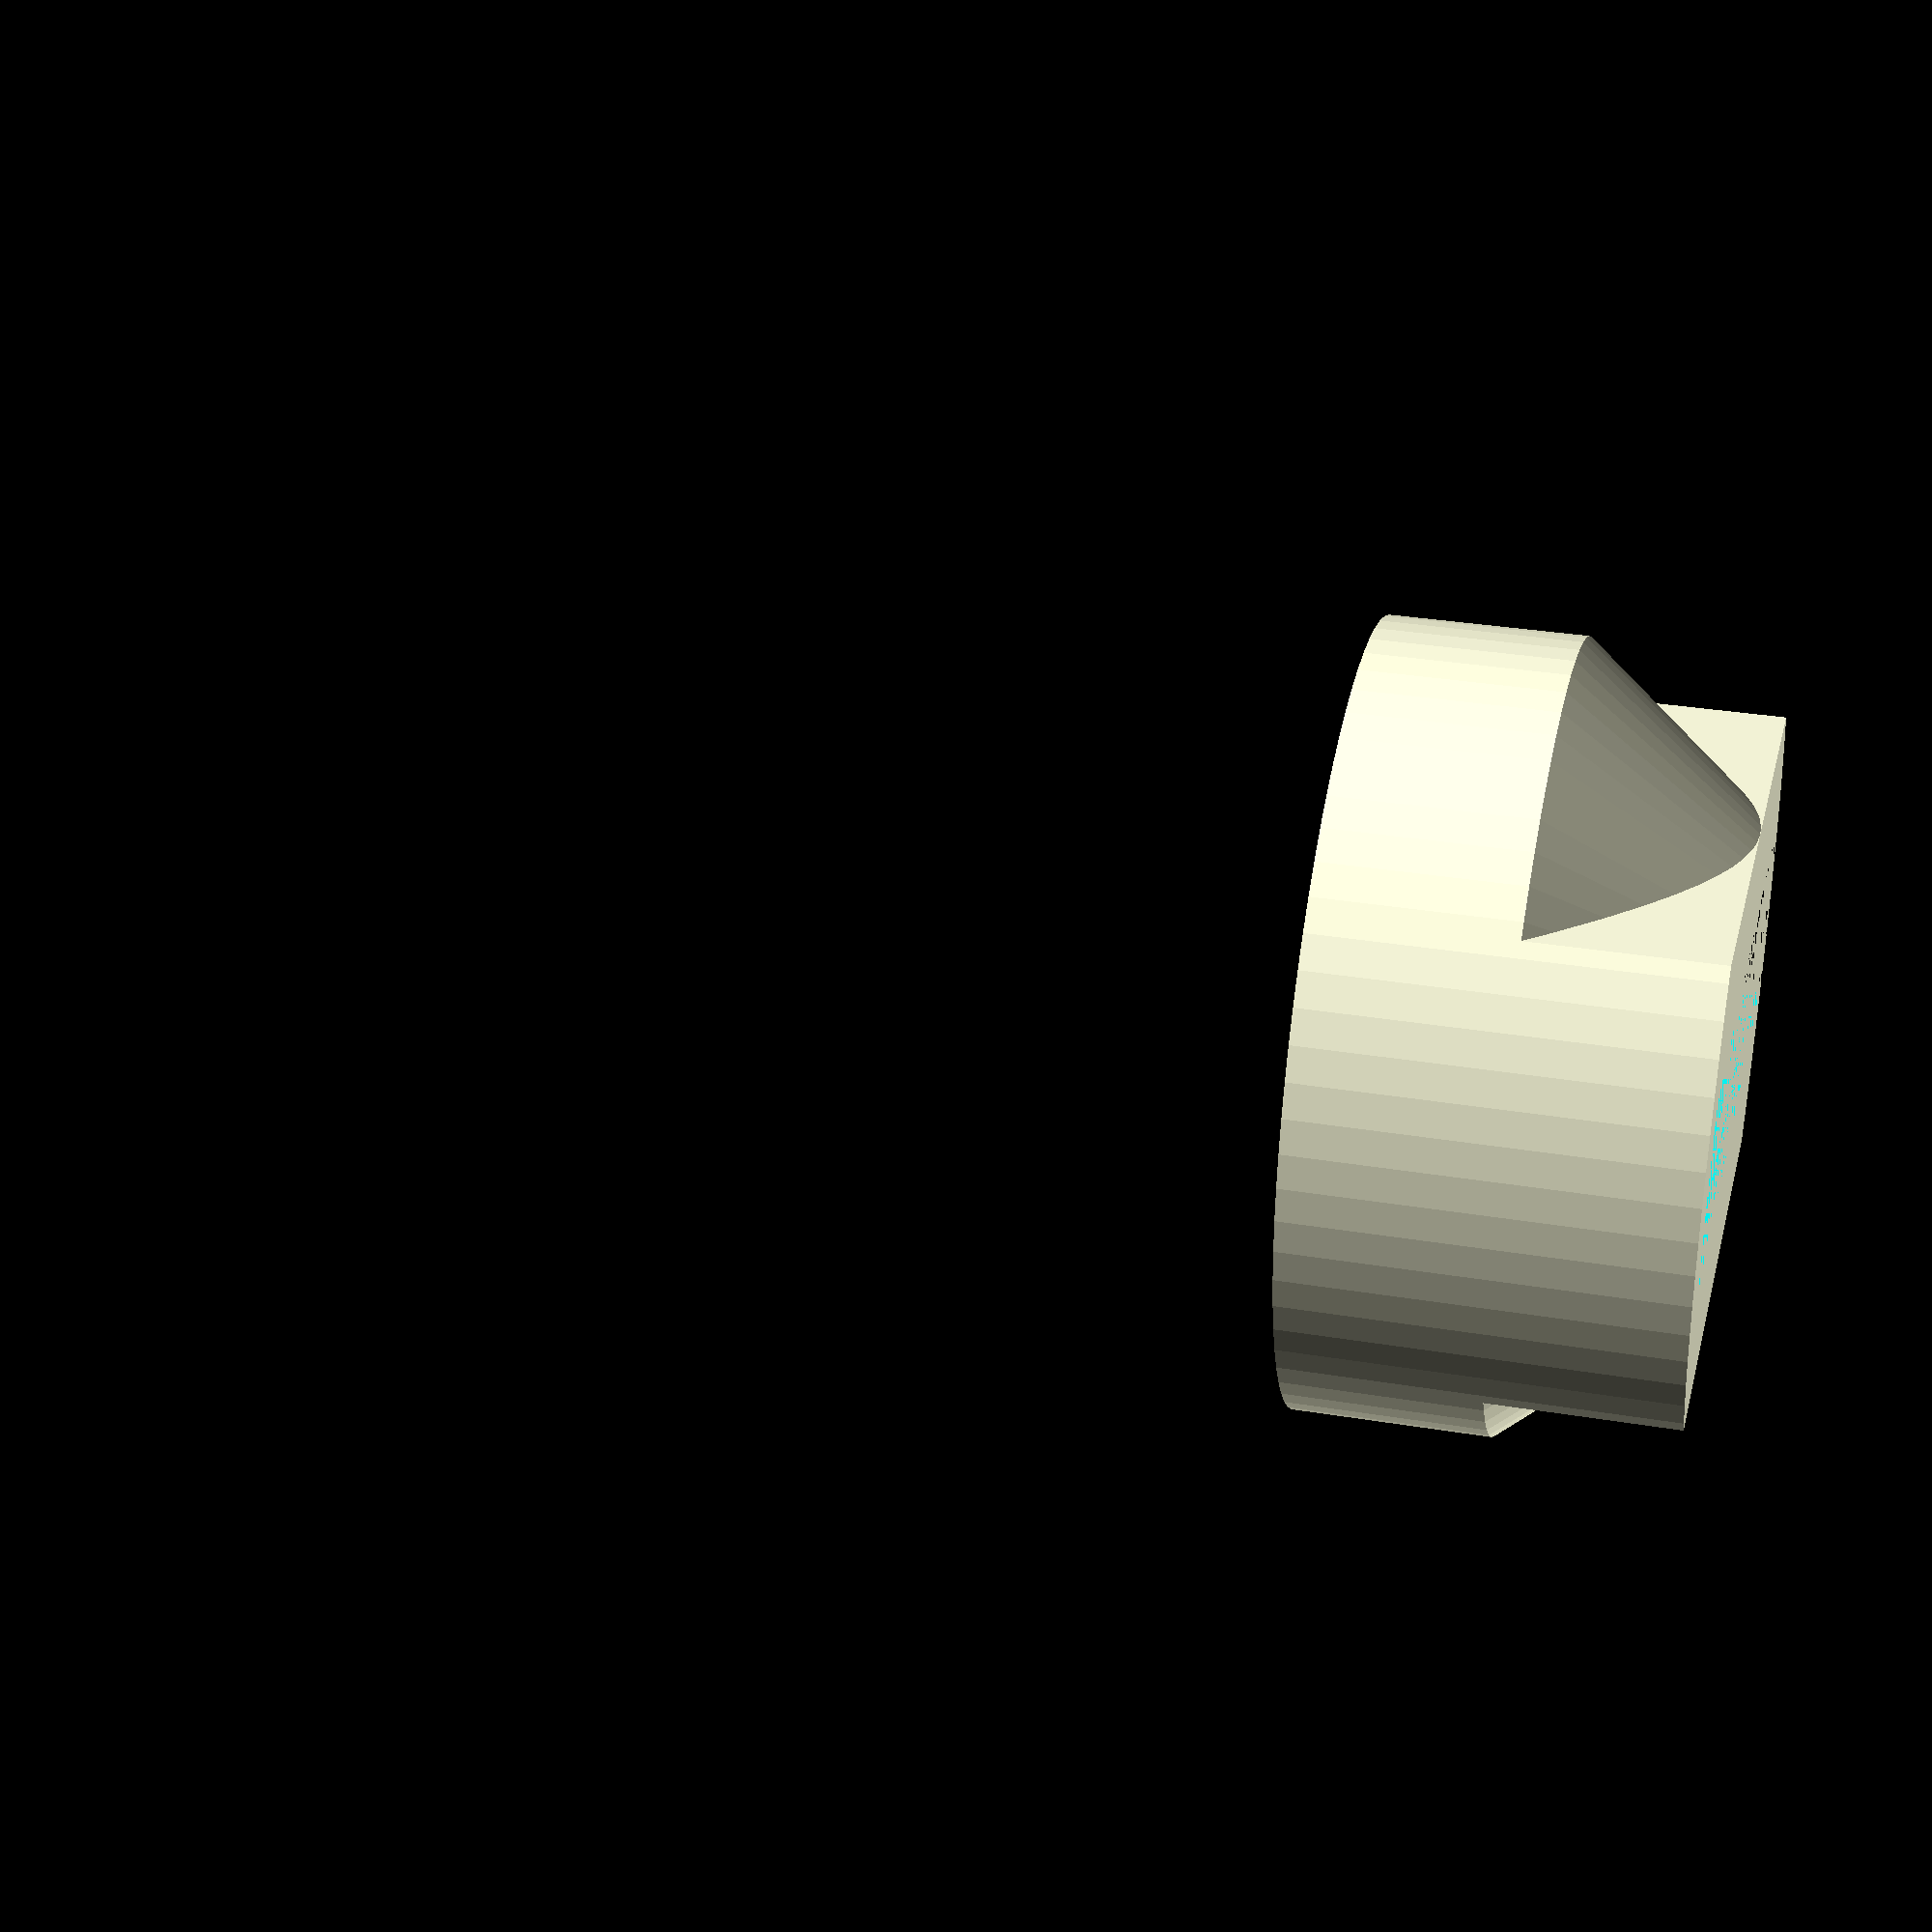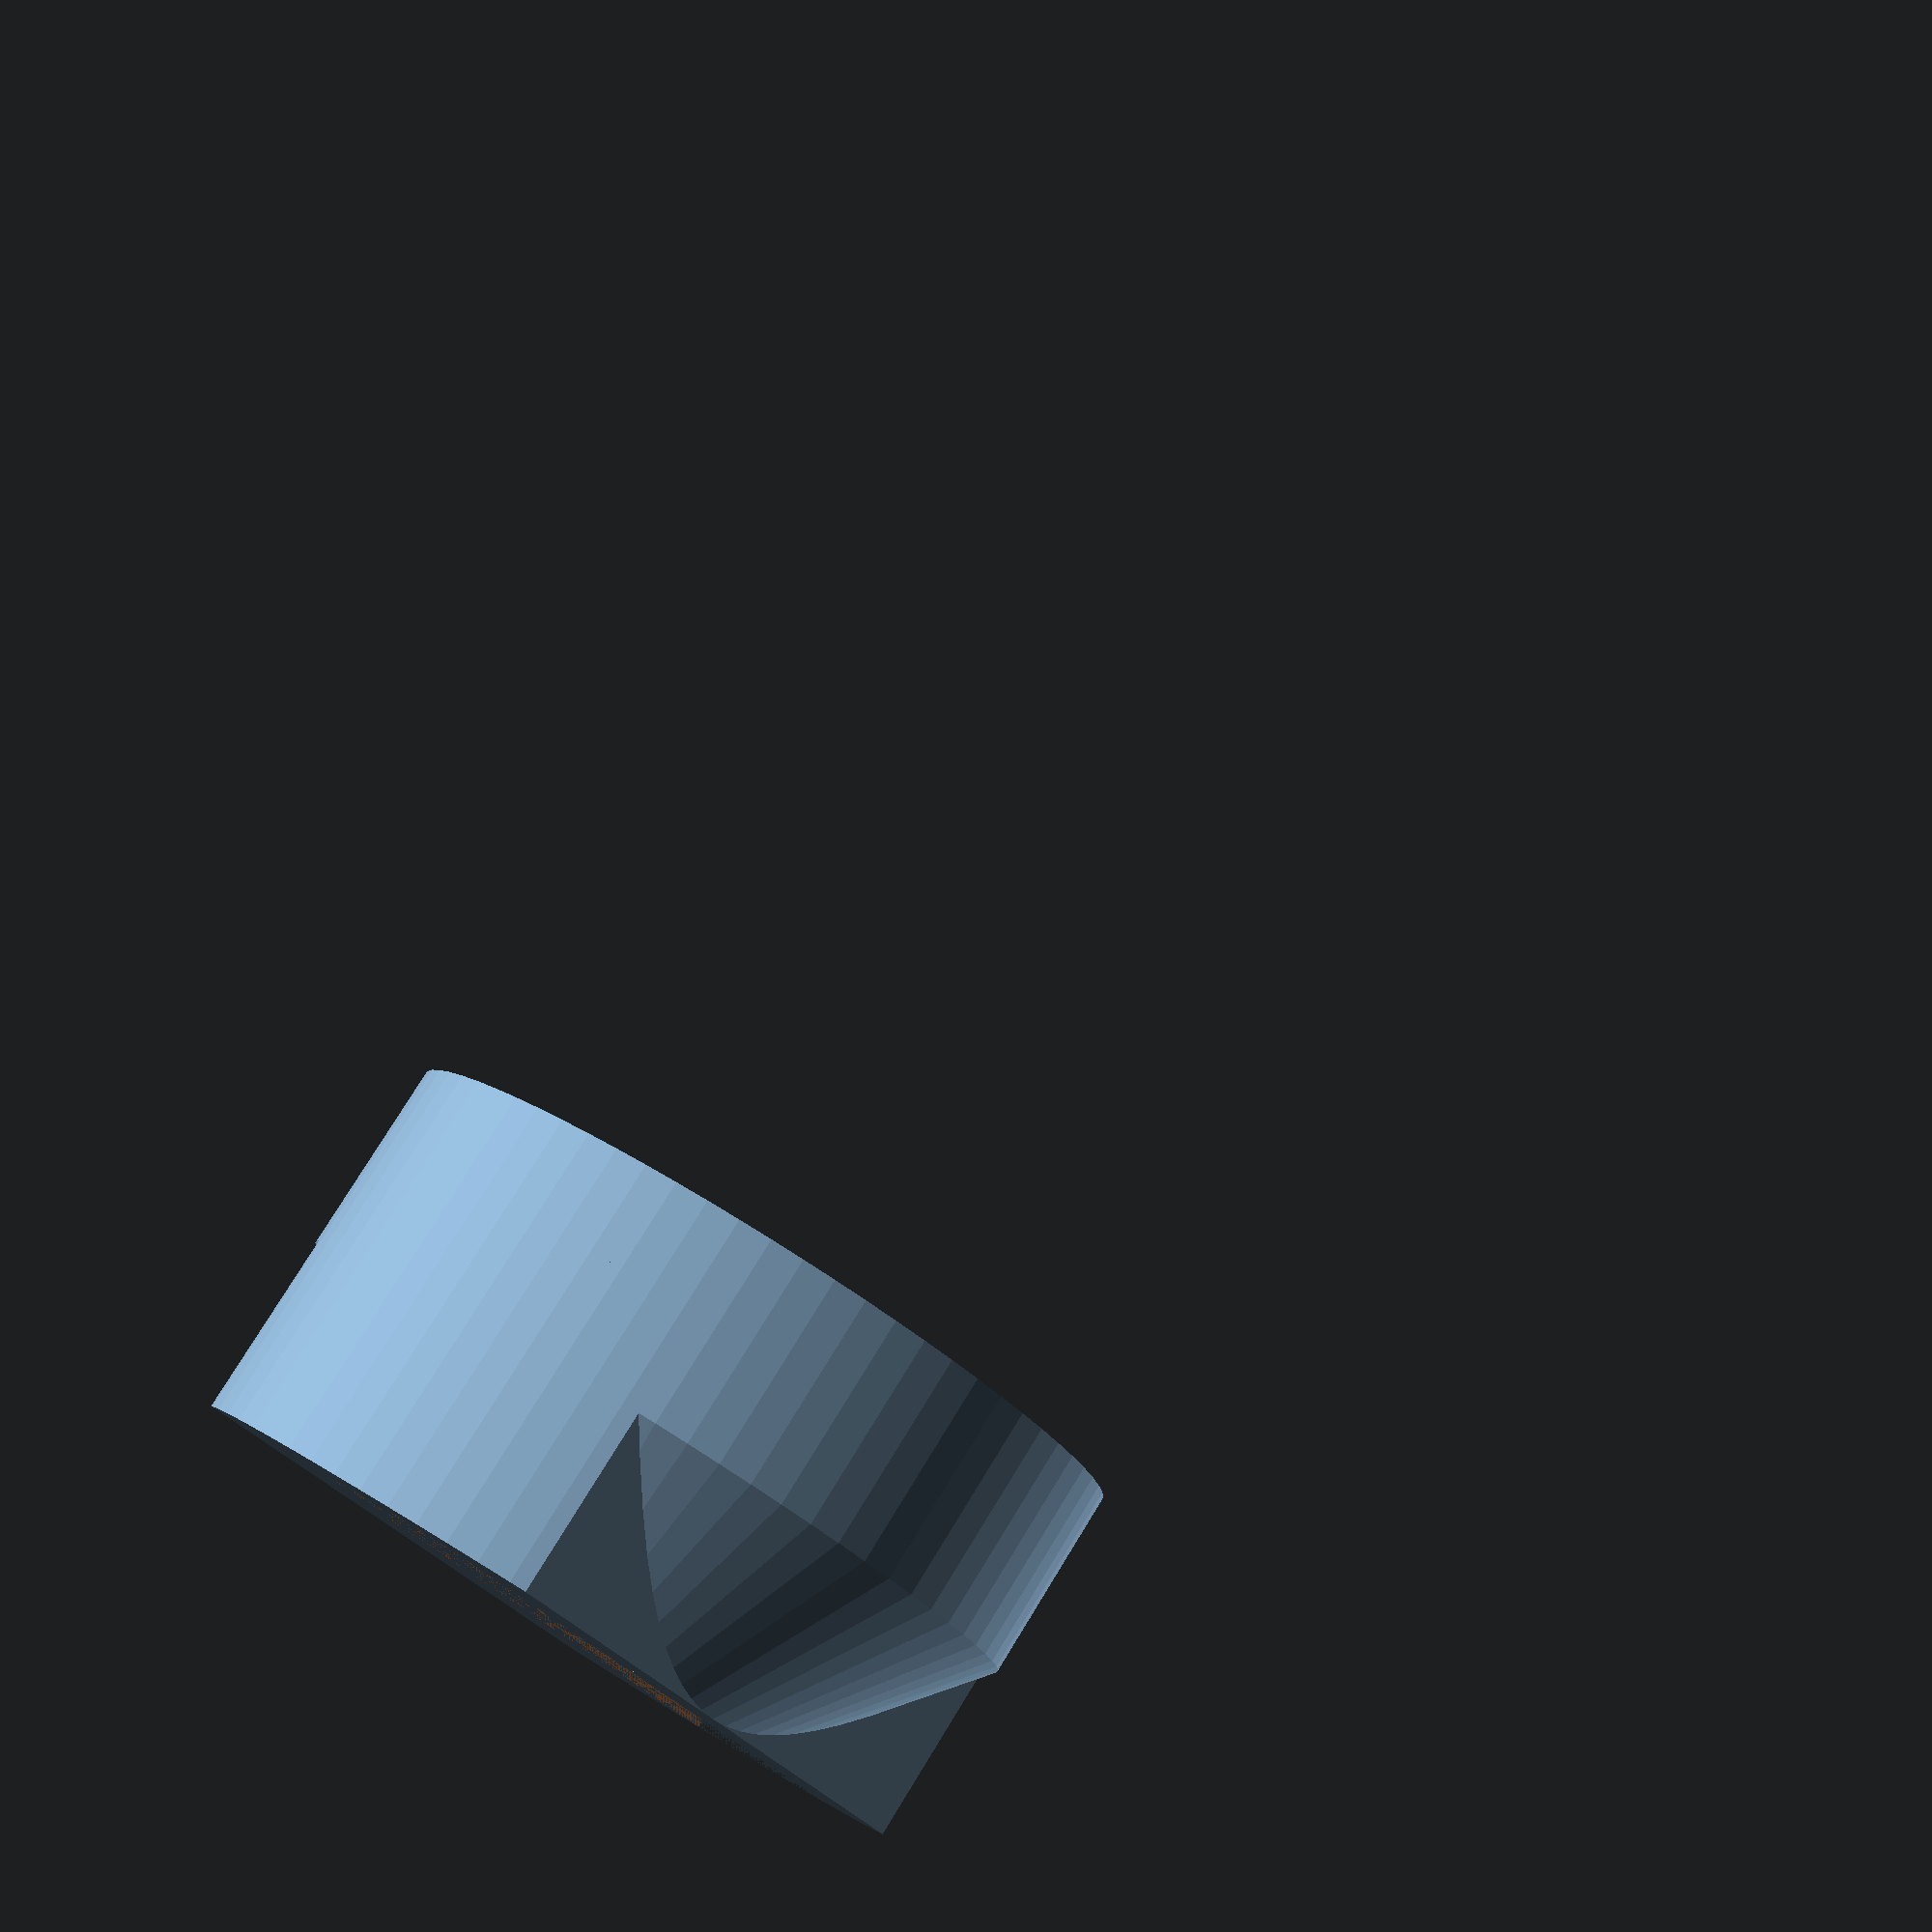
<openscad>
Gap = 0.2;
$fn = 72;

FrameToBearing();

module FrameToBearing() {
    BearingRadius = 11.0;
    BearingHeight = 7.0;
    Thickness = 3.0;
    MountingRadius = BearingRadius + Thickness;

    HeadDiameter = 11.0;
    HeadHeight = 4.5 + Gap;

    ThreadDiameter = 6.6 + Gap; // I measured 6.2, but RodToBearingCoupling uses 6.5 for a snug fit
    ThreadHeight = 2.0;

    FrameAdapterWidth = HeadDiameter + 2*Thickness;
    FrameAdapterLength = MountingRadius*2;
    FrameAdapterHeight = ThreadHeight + HeadHeight;

    ToTheSky = 50;

    intersection()
    {
        // Enclose everything in the radius of bearing adapter
        translate([FrameAdapterLength/2, FrameAdapterWidth/2, 0])
            cylinder(r = MountingRadius, h=ToTheSky, center=false);
        union()
        {
            difference() {
                union() {
                    // Frame adapter
                    cube([FrameAdapterLength, FrameAdapterWidth, FrameAdapterHeight]);
                    // Bearing adapter
                    translate([FrameAdapterLength/2, FrameAdapterWidth/2, FrameAdapterHeight])
                        cylinder(r = MountingRadius, h=BearingHeight, center=false);
                    // Their connection
                    translate([FrameAdapterLength/2, FrameAdapterWidth/2, 0])
                        cylinder(r2 = MountingRadius, r1=FrameAdapterWidth/2, h=FrameAdapterHeight, center=false);
                }
                union() {
                    // Volume of bearing
                    translate([FrameAdapterLength/2, FrameAdapterWidth/2, FrameAdapterHeight])
                        cylinder(r = BearingRadius + Gap, h=BearingHeight);
                    
                    // Volume of the nut head
                    translate([0, Thickness, ThreadHeight])
                        cube([FrameAdapterLength, HeadDiameter, HeadHeight]);

                    // Volume of the nut thread
                    translate([0, Thickness + (HeadDiameter - ThreadDiameter)/2, 0])
                        cube([FrameAdapterLength, ThreadDiameter, ThreadHeight]);

                    // Don't fully enclose the bearing at x=Length
                    translate([FrameAdapterLength/2, Thickness, ThreadHeight])
                        cube([FrameAdapterLength, HeadDiameter, HeadHeight + ToTheSky]);
                }
            }
            // Additional support wall at x=0
            intersection()
            {
                // Cylindrical wall
                difference()
                {
                    translate([FrameAdapterLength/2, FrameAdapterWidth/2, 0])
                        cylinder(r = MountingRadius, h=FrameAdapterHeight, center=false);
                    translate([FrameAdapterLength/2, FrameAdapterWidth/2, 0])
                        cylinder(r = BearingRadius + Gap, h=BearingHeight);
                }
                translate([0, Thickness, 0])
                    cube([FrameAdapterLength/2, HeadDiameter, HeadHeight + ToTheSky]);                
            }
        }
    }
}
</openscad>
<views>
elev=328.7 azim=173.2 roll=103.3 proj=p view=wireframe
elev=282.6 azim=125.8 roll=211.6 proj=p view=wireframe
</views>
